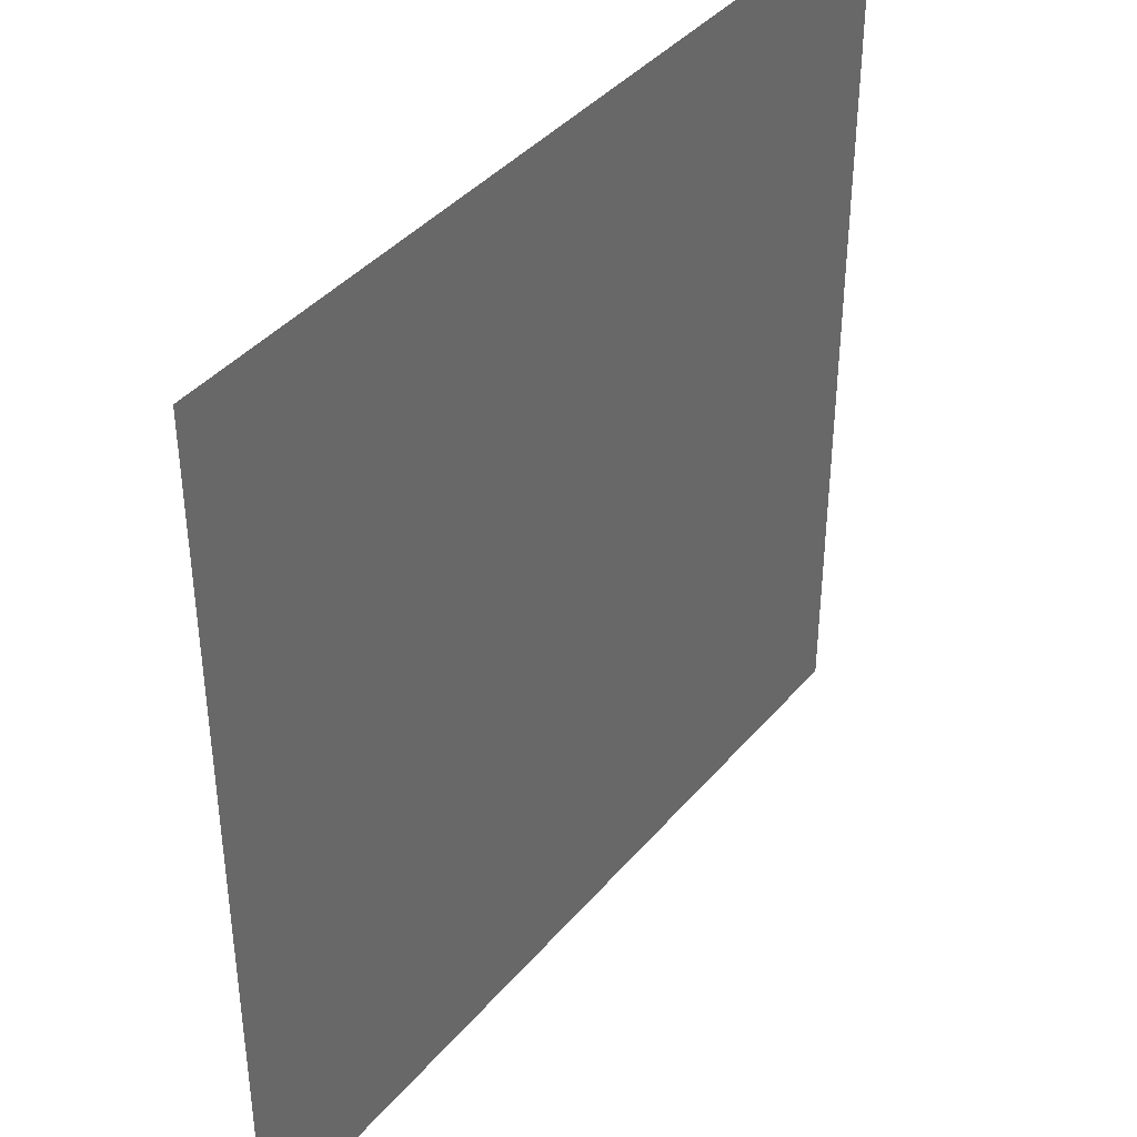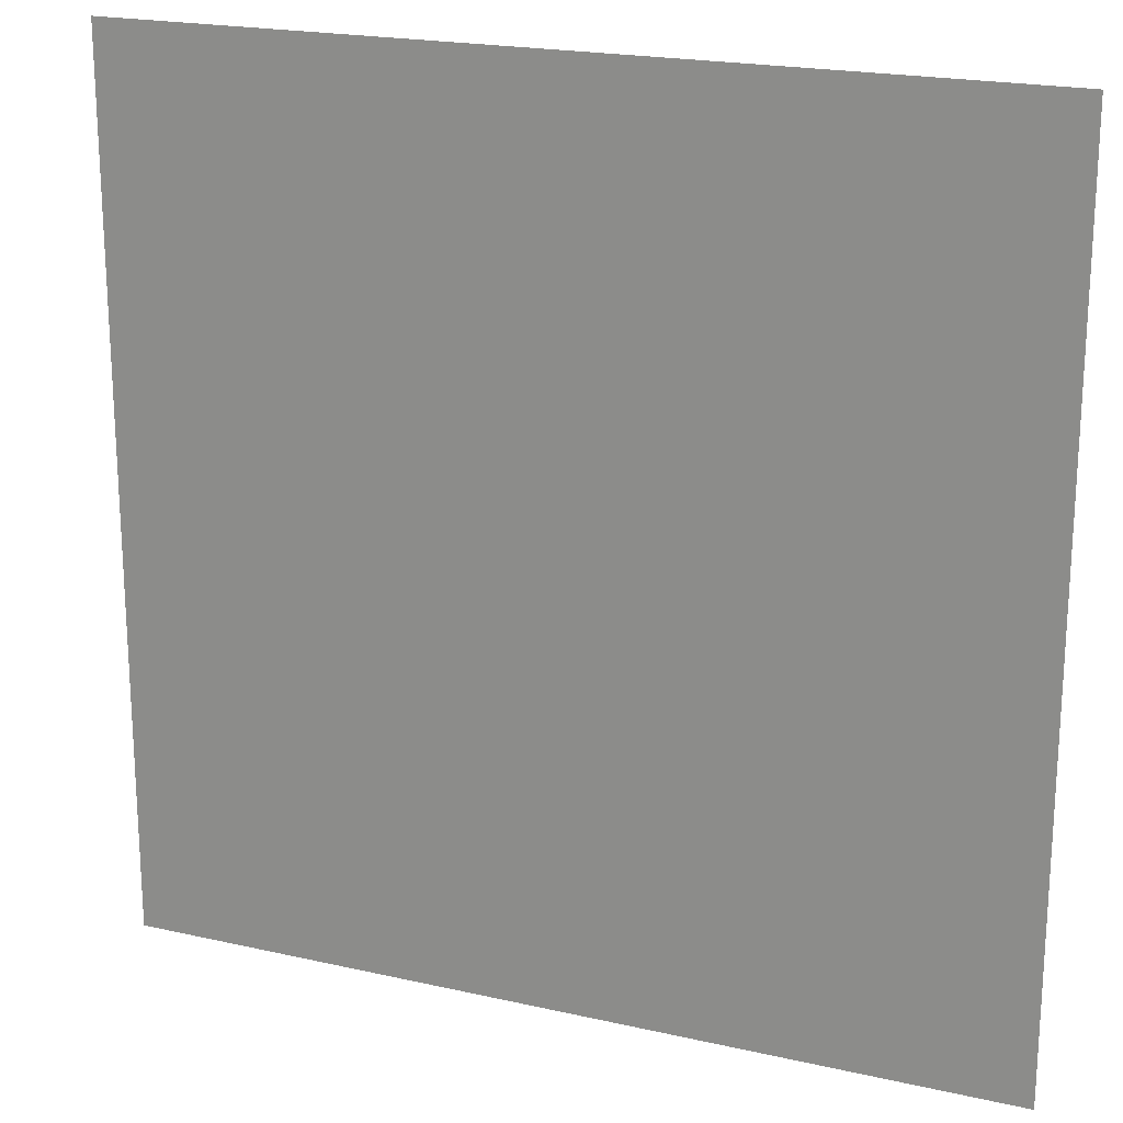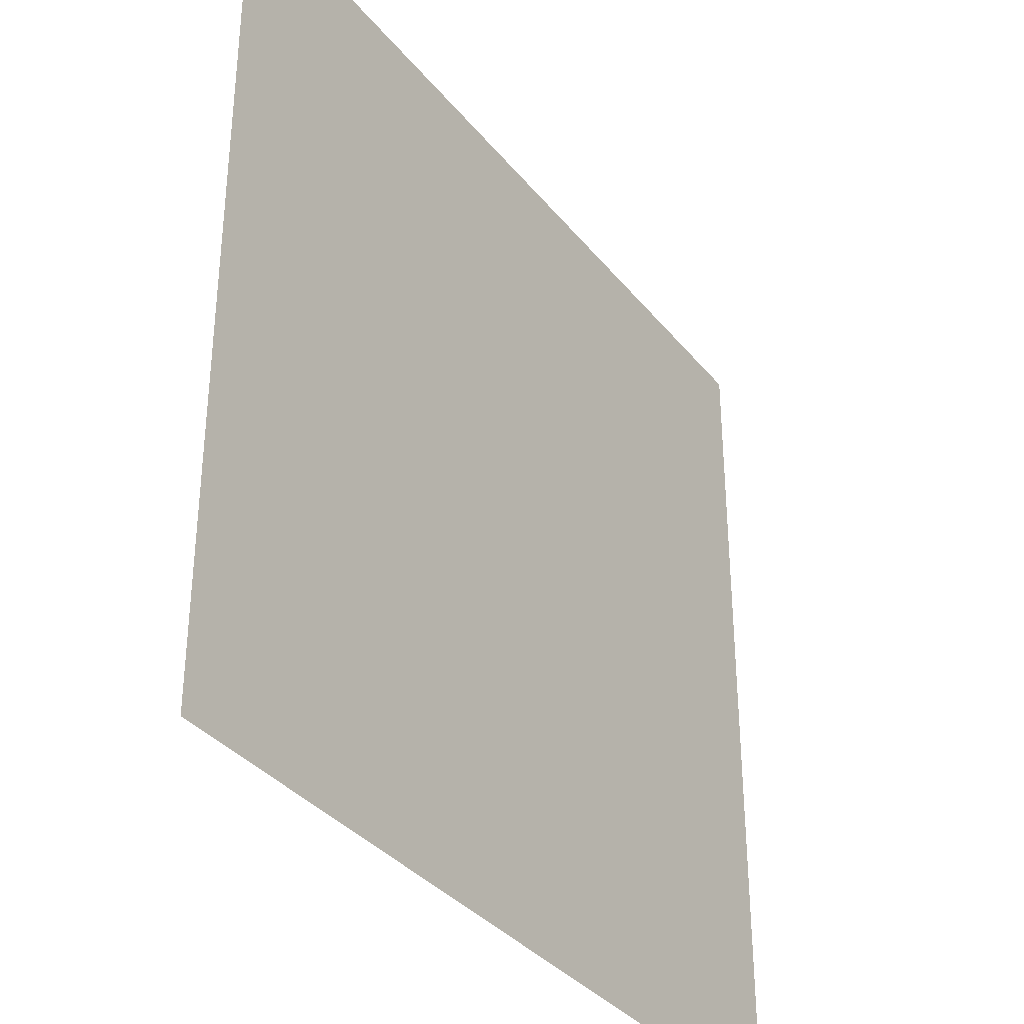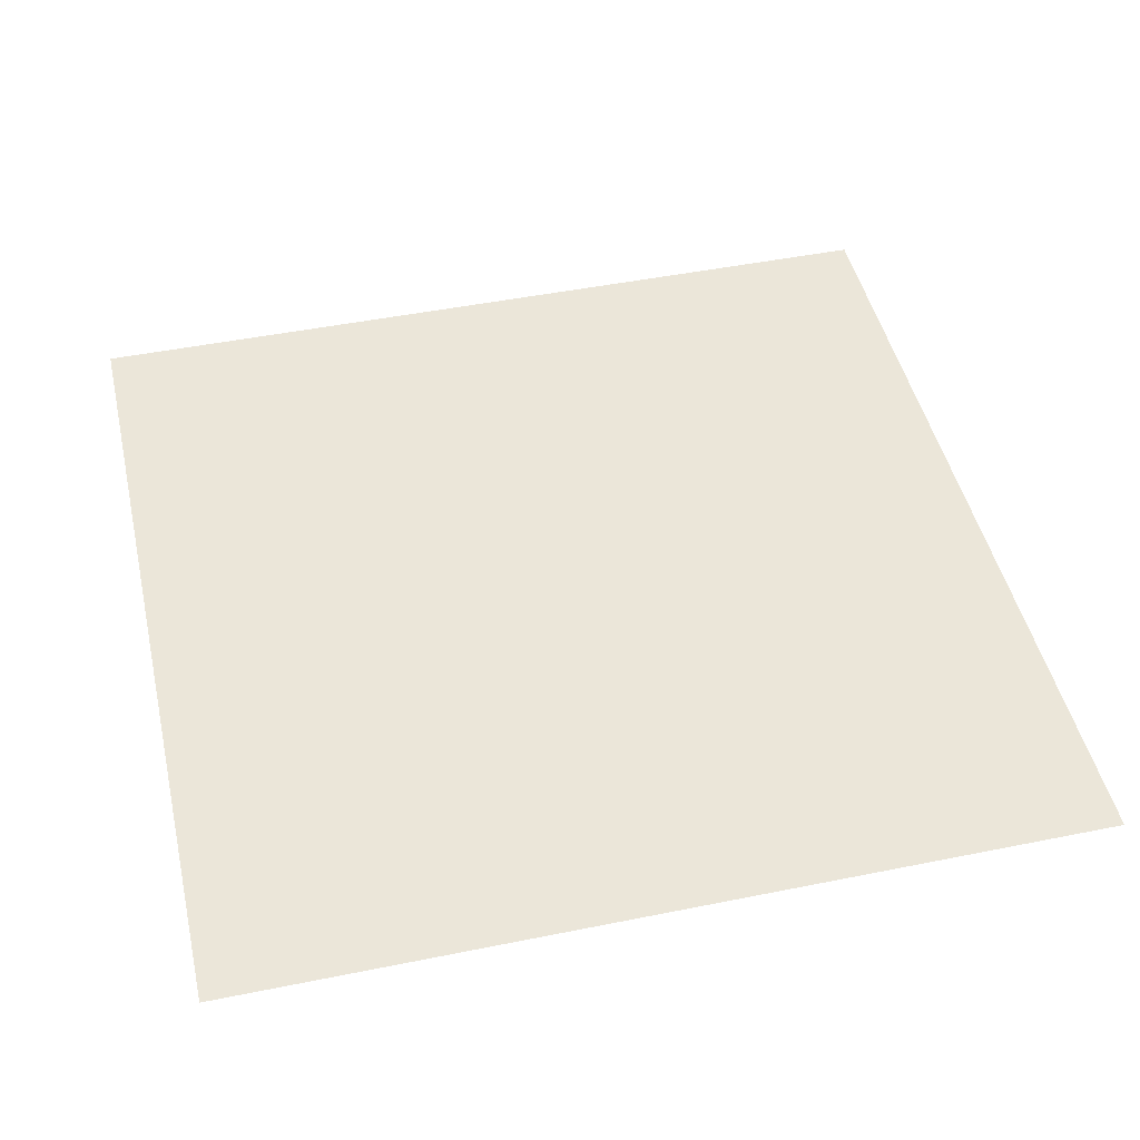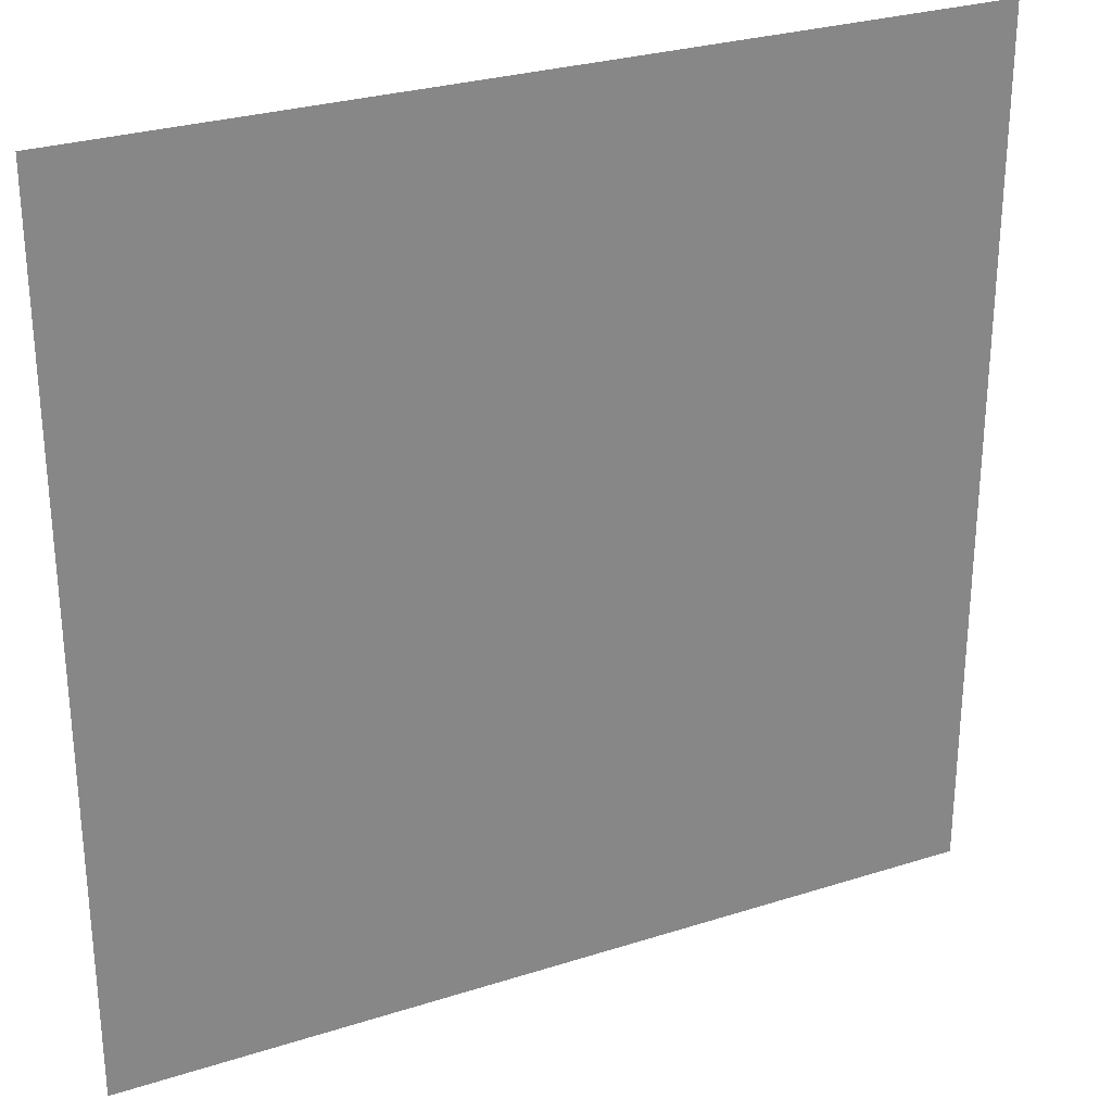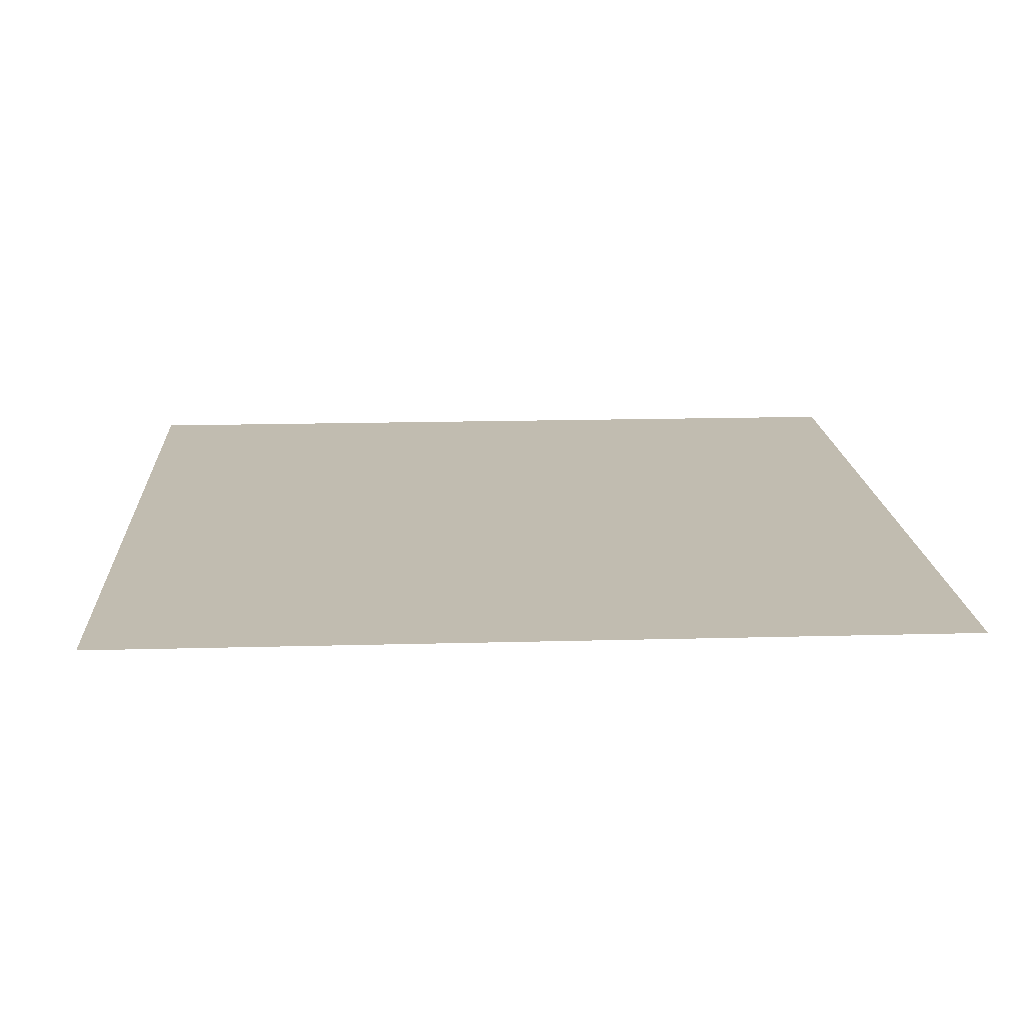
<metadata>
{"format":"obj","ext":"obj","renderer":"f3d","projection":"perspective","resolution":1024,"background":"white","views":[{"elev":40.1,"azim":-54.0,"up":"+Y"},{"elev":20.3,"azim":22.6,"up":"+Y"},{"elev":-35.1,"azim":-56.8,"up":"+Y"},{"elev":47.1,"azim":77.1,"up":"+Z"},{"elev":28.3,"azim":-25.7,"up":"+Y"},{"elev":16.5,"azim":86.8,"up":"+Z"}]}
</metadata>
<code>
o #ID927
v -0.1672 0.2883 0.2855
v -0.1783 0.2772 0.2855
v -0.1672 0.2772 0.2855
v -0.1783 0.2883 0.2855
f 1 2 3
f 3 2 1
f 2 1 4
f 4 1 2

</code>
